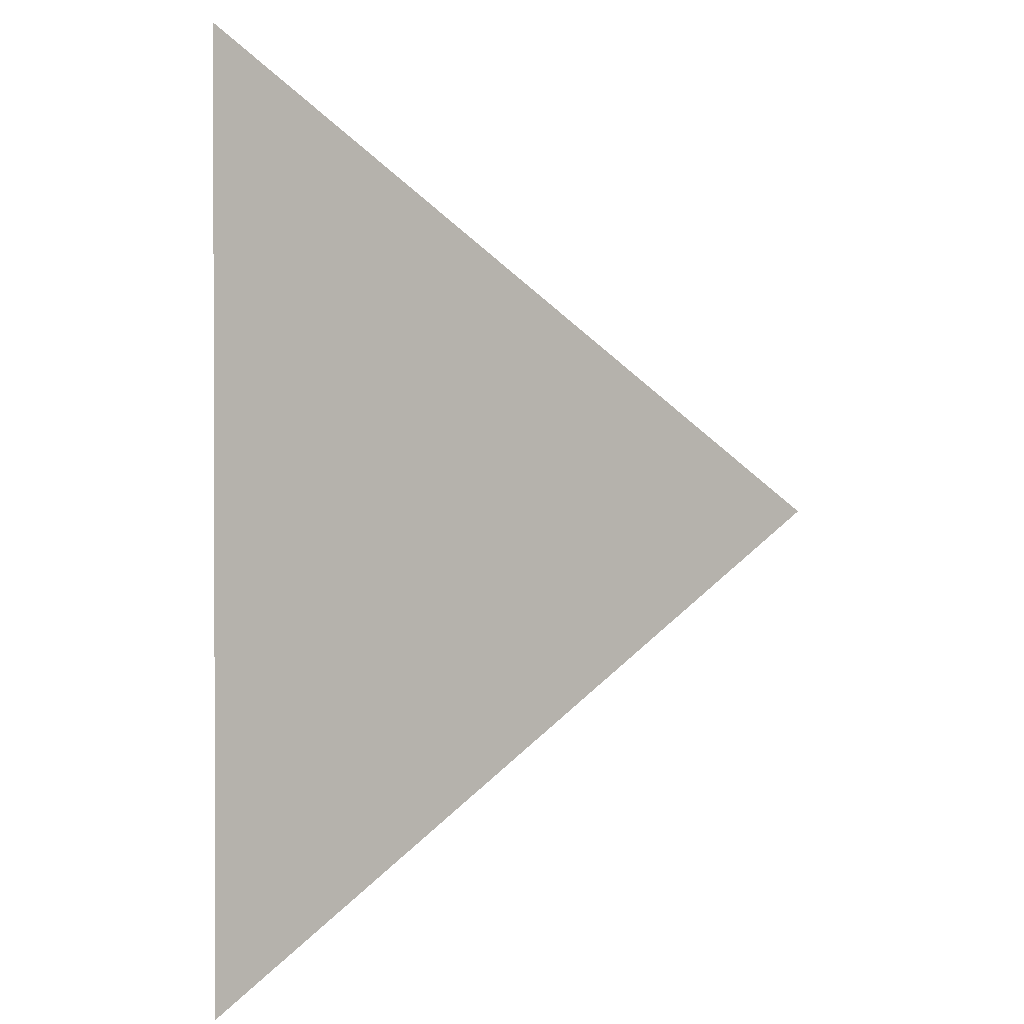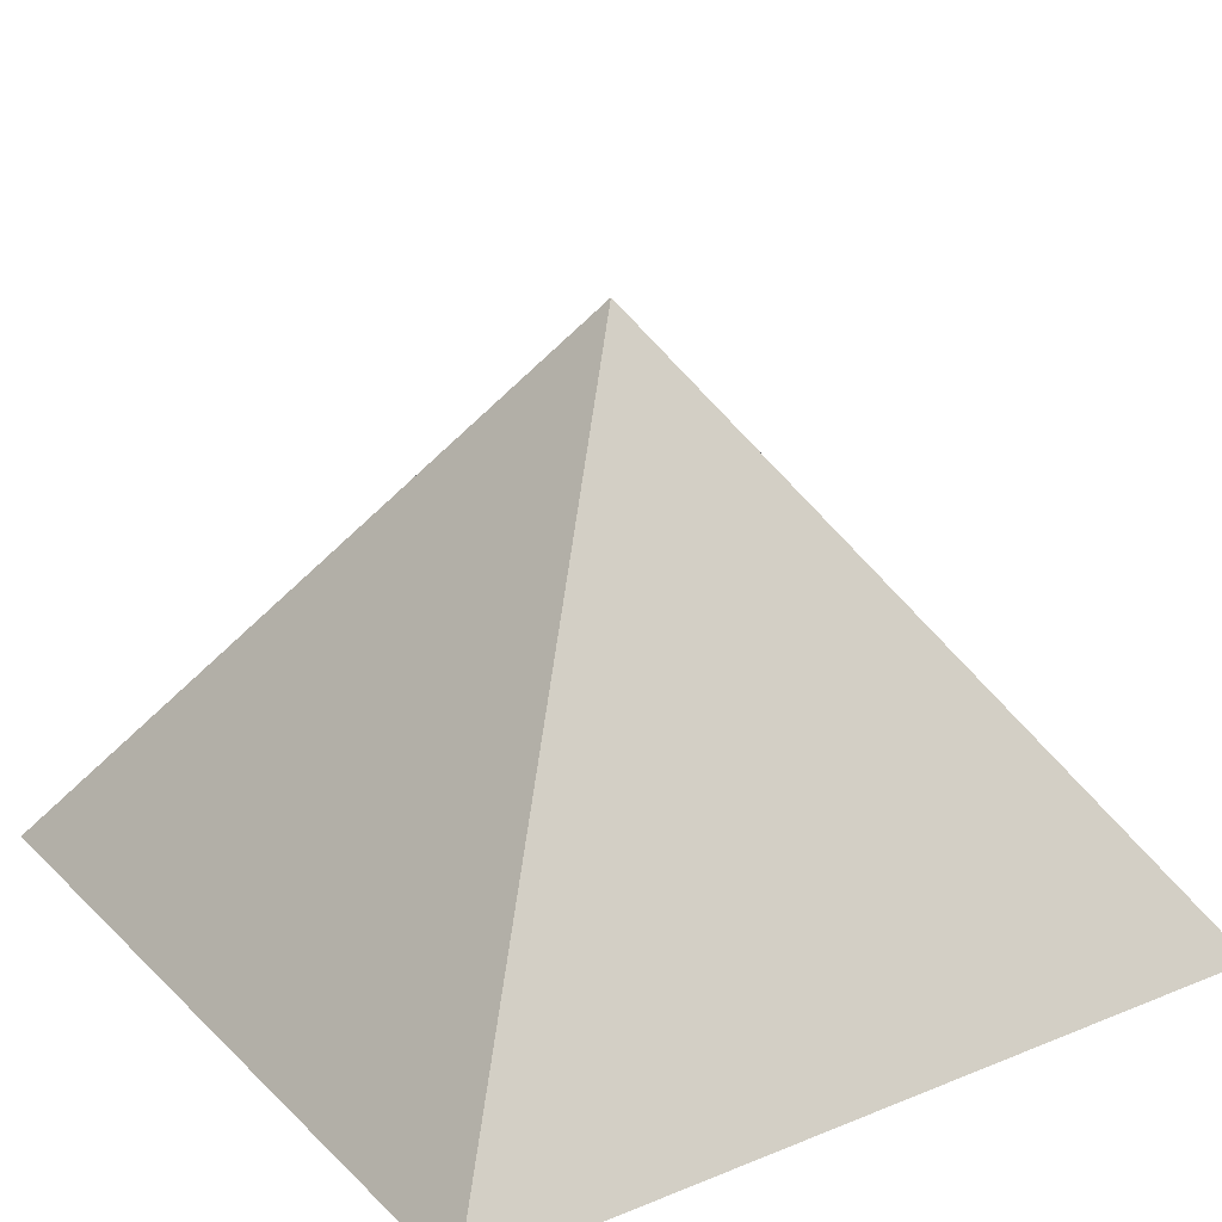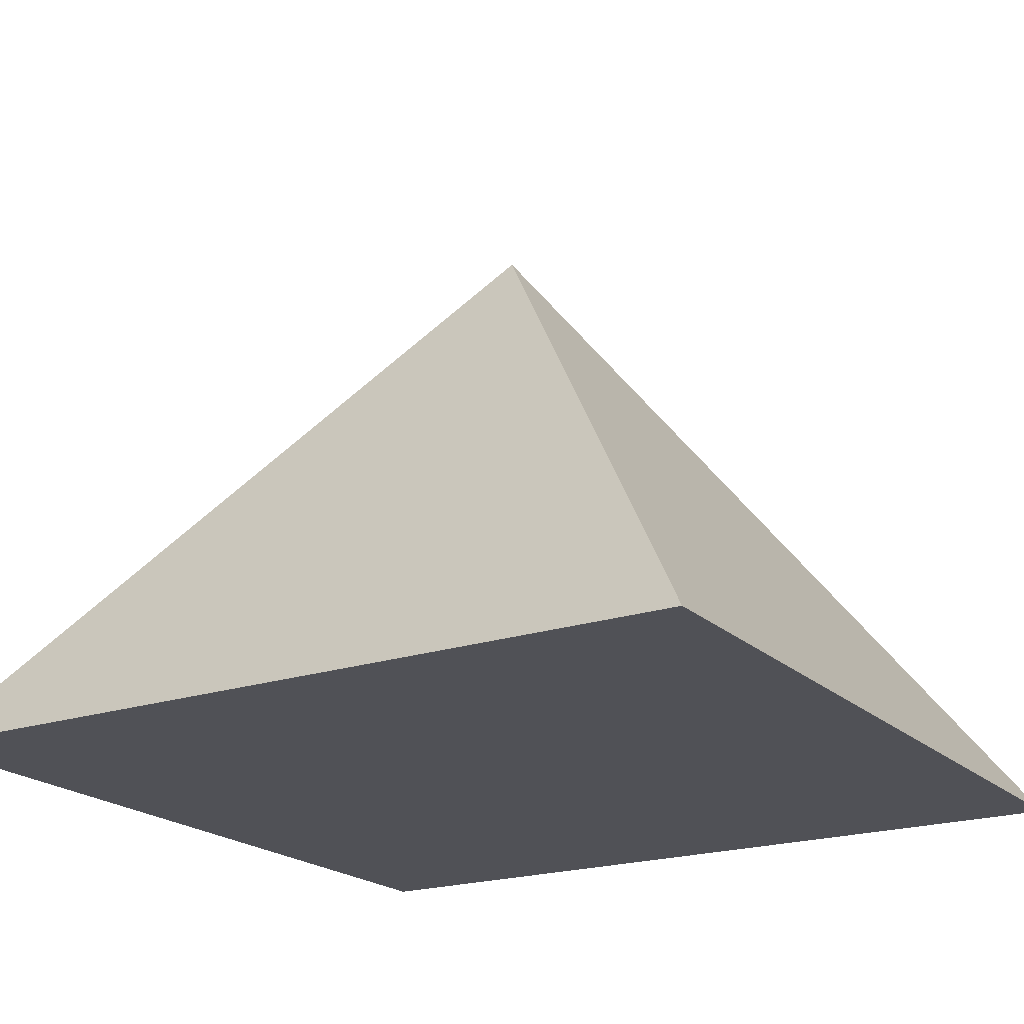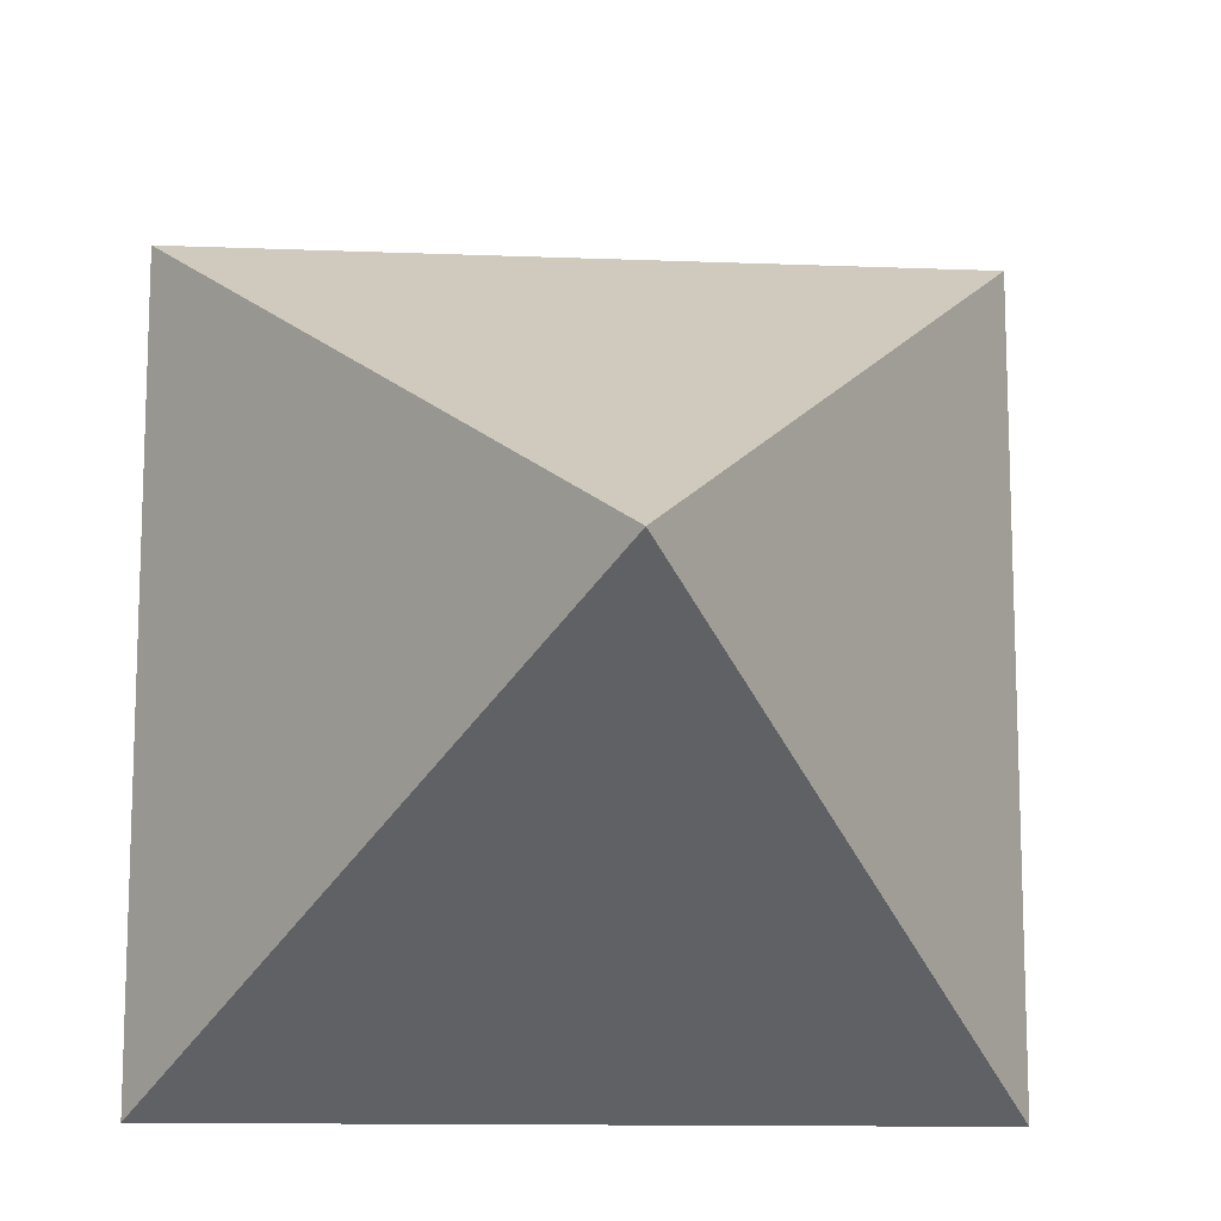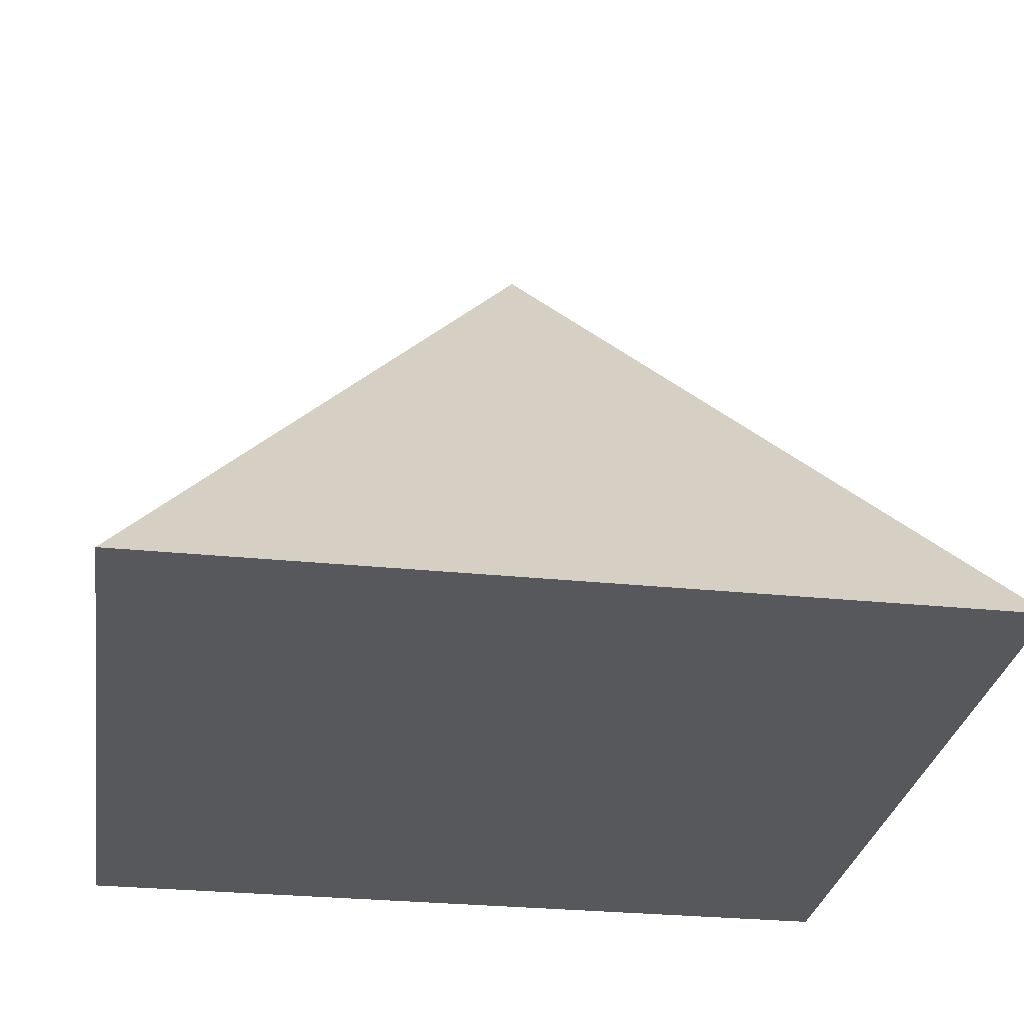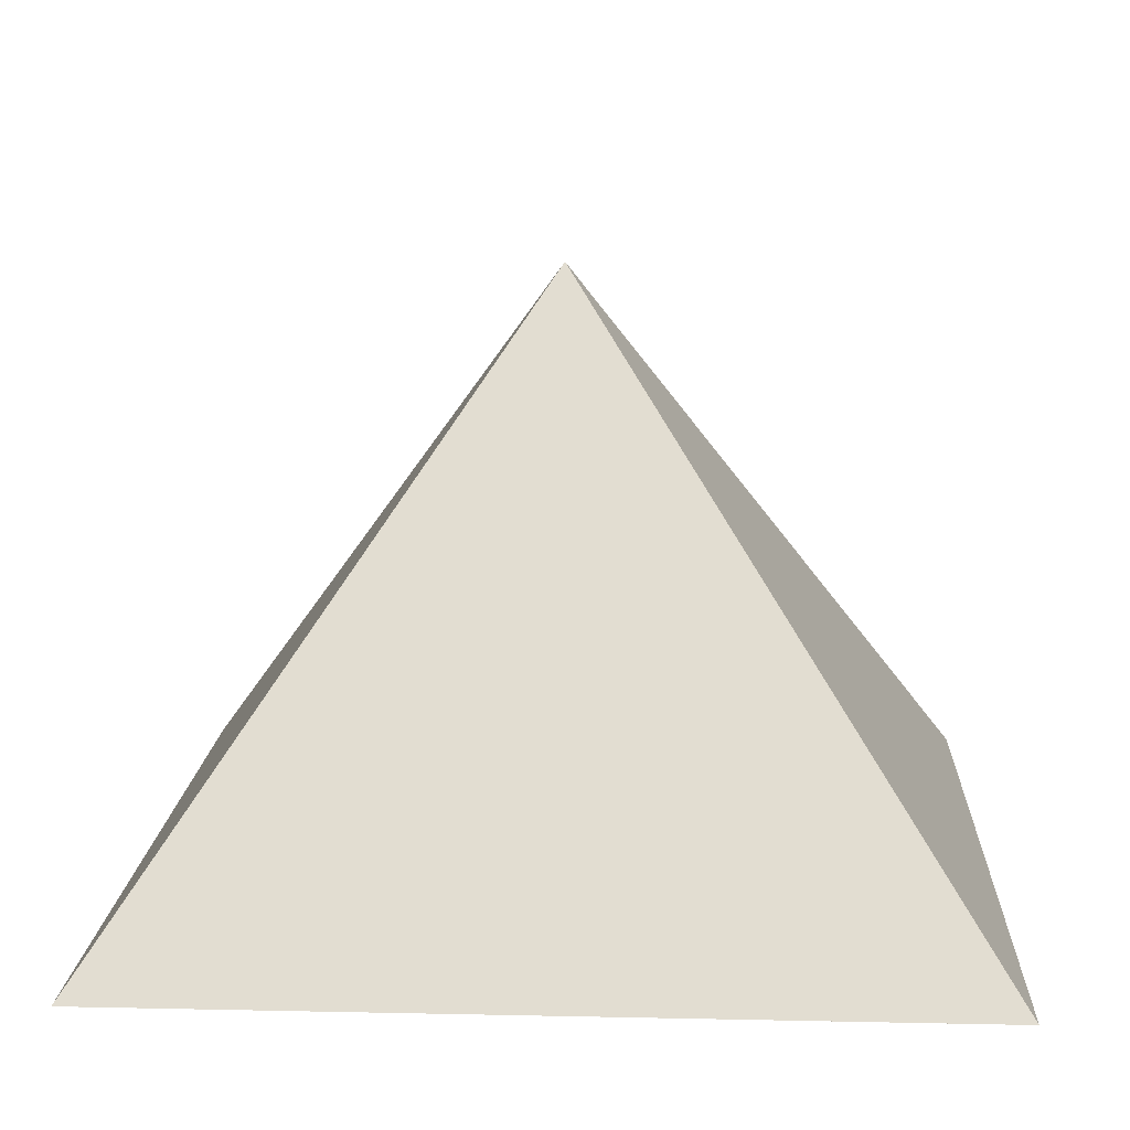
<metadata>
{"format":"obj","ext":"obj","renderer":"f3d","projection":"perspective","resolution":1024,"background":"white","views":[{"elev":1.2,"azim":83.9,"up":"+Z"},{"elev":24.3,"azim":-33.6,"up":"+Y"},{"elev":-20.5,"azim":-148.4,"up":"+Y"},{"elev":-12.5,"azim":174.8,"up":"+Z"},{"elev":-28.8,"azim":171.3,"up":"+Y"},{"elev":12.8,"azim":92.8,"up":"+Y"}]}
</metadata>
<code>
o Jn1
v 0 0 -1.914
v 1.914 0 -1.914
v 0 0 0
v 1.914 0 0
v 0.9569 1.353 -0.9569
f 1 2 3
f 3 2 4
f 1 3 5
f 3 4 5
f 4 2 5
f 2 1 5

</code>
